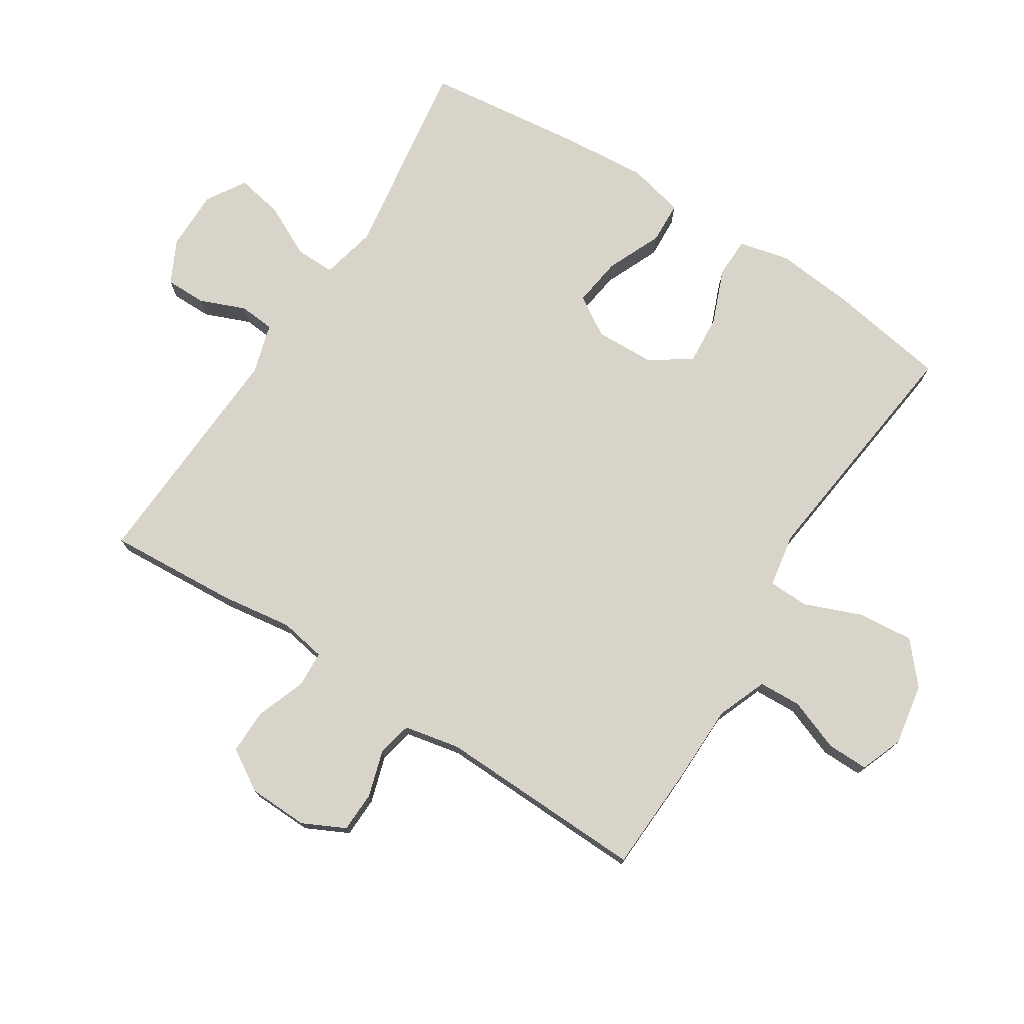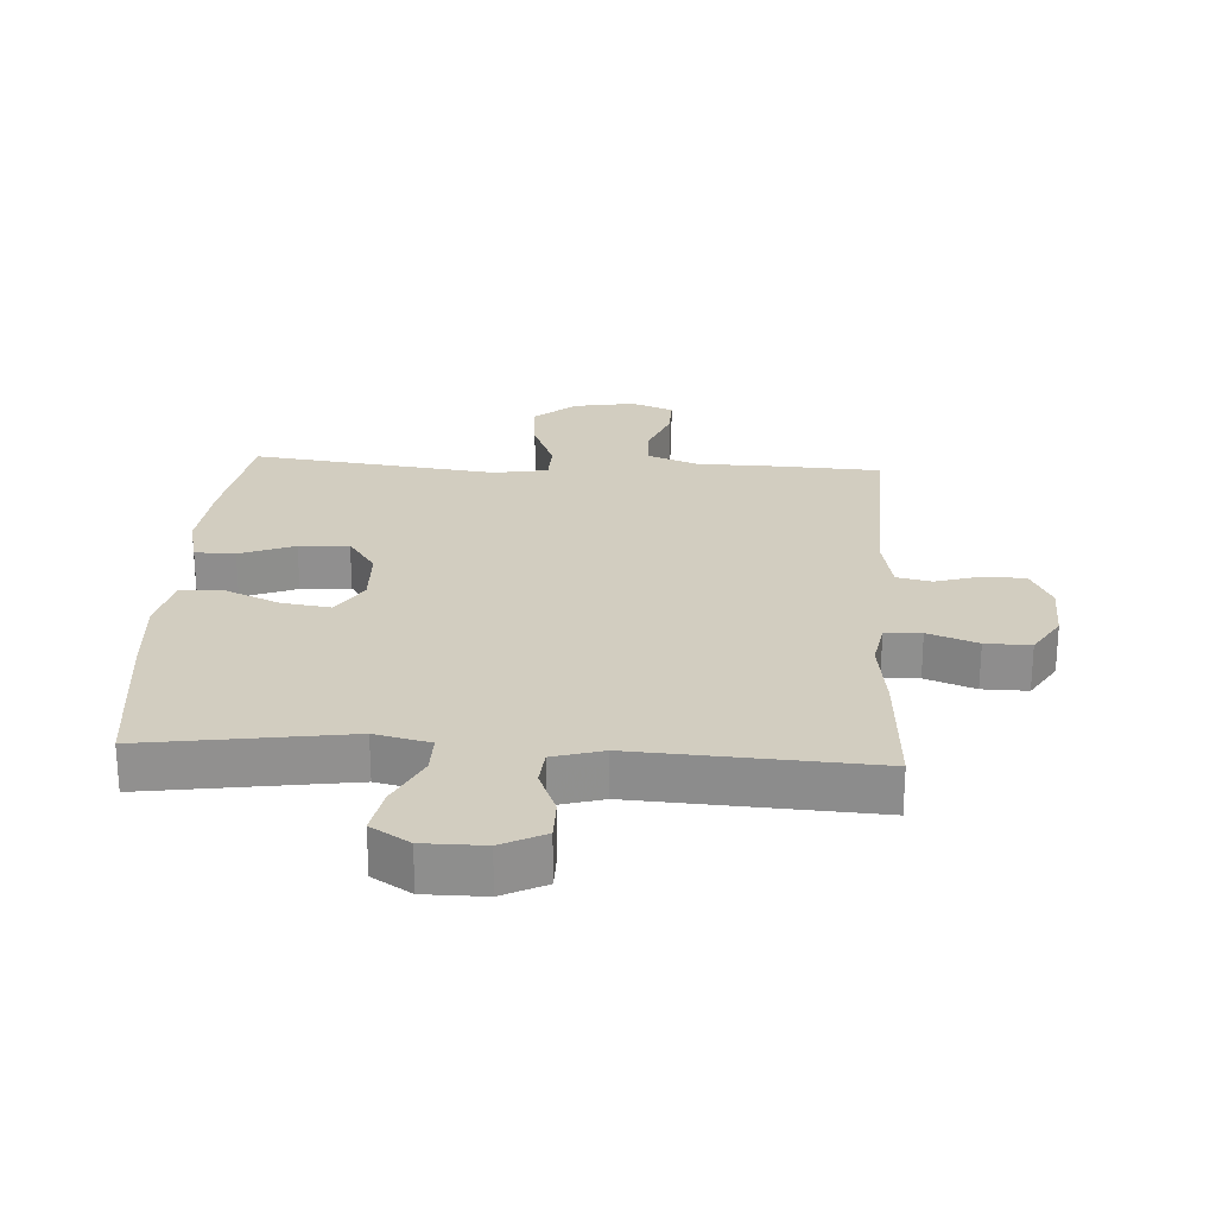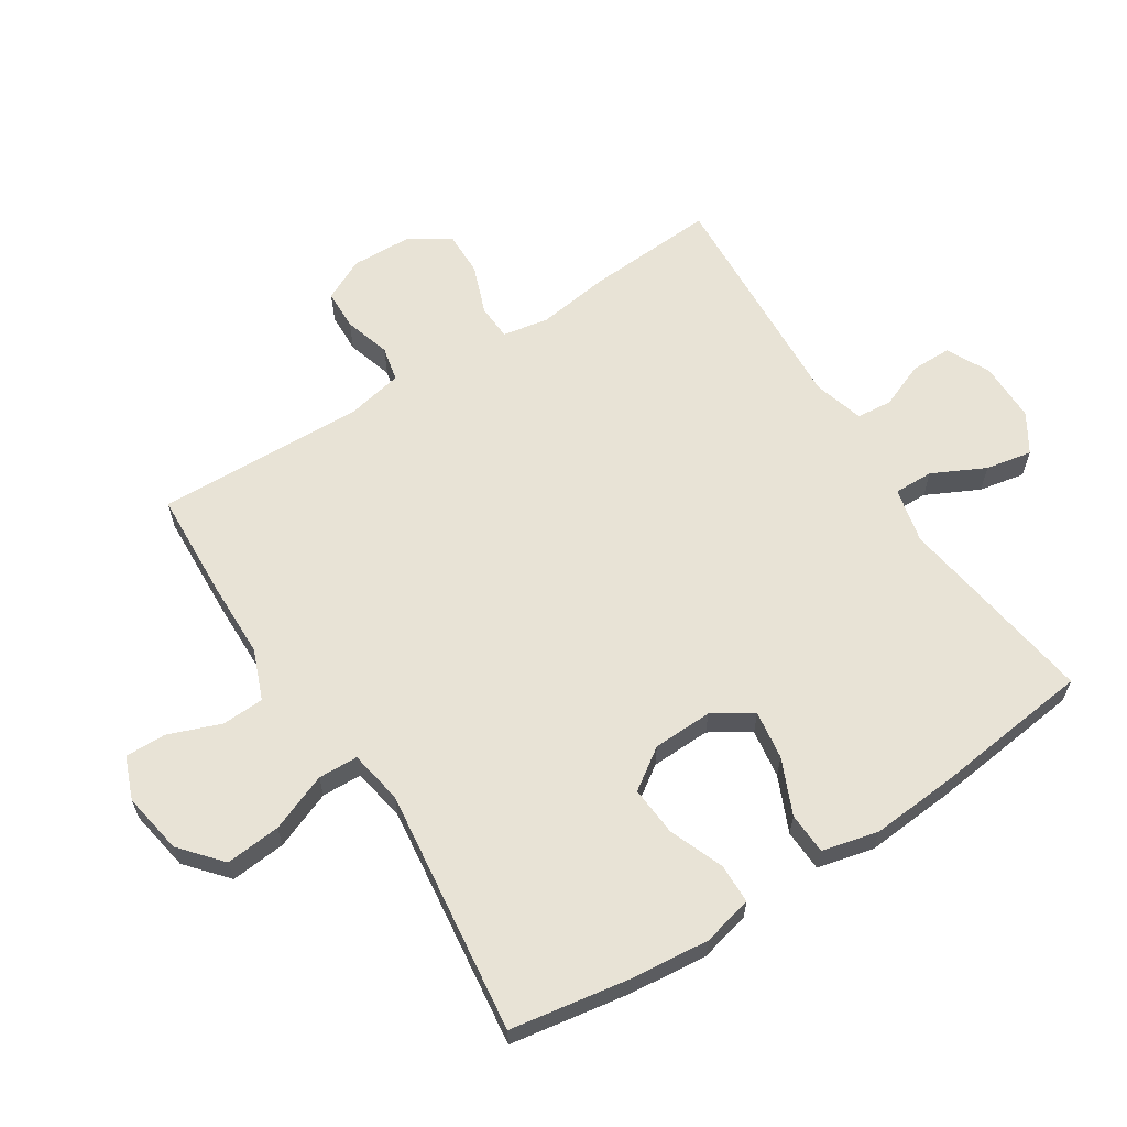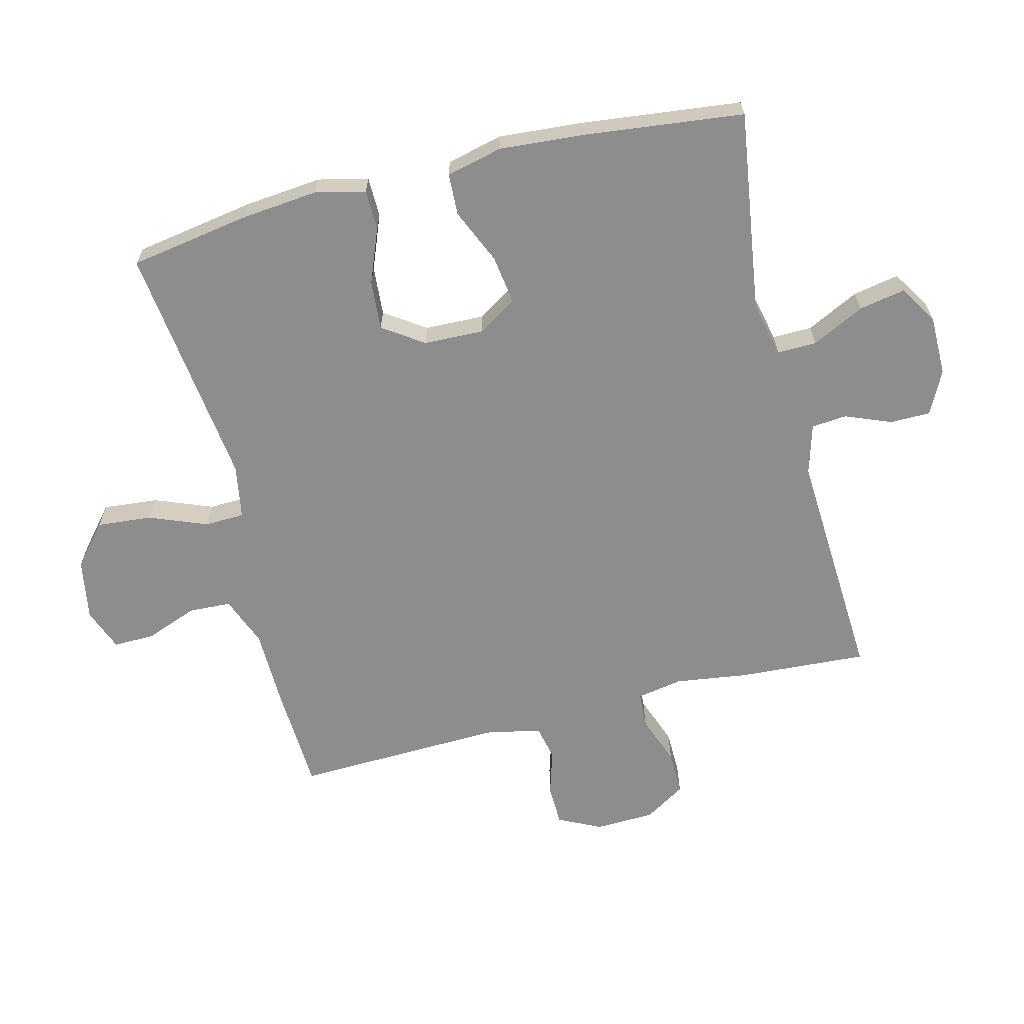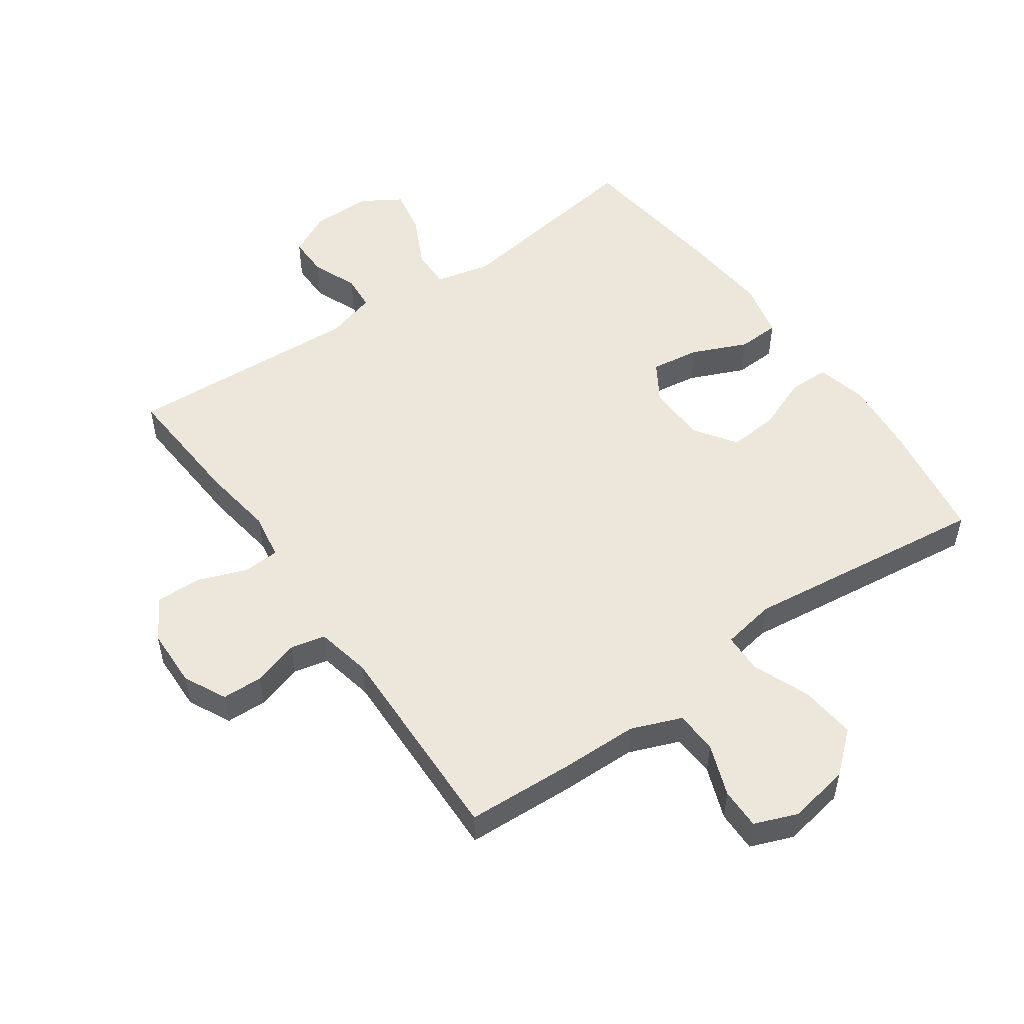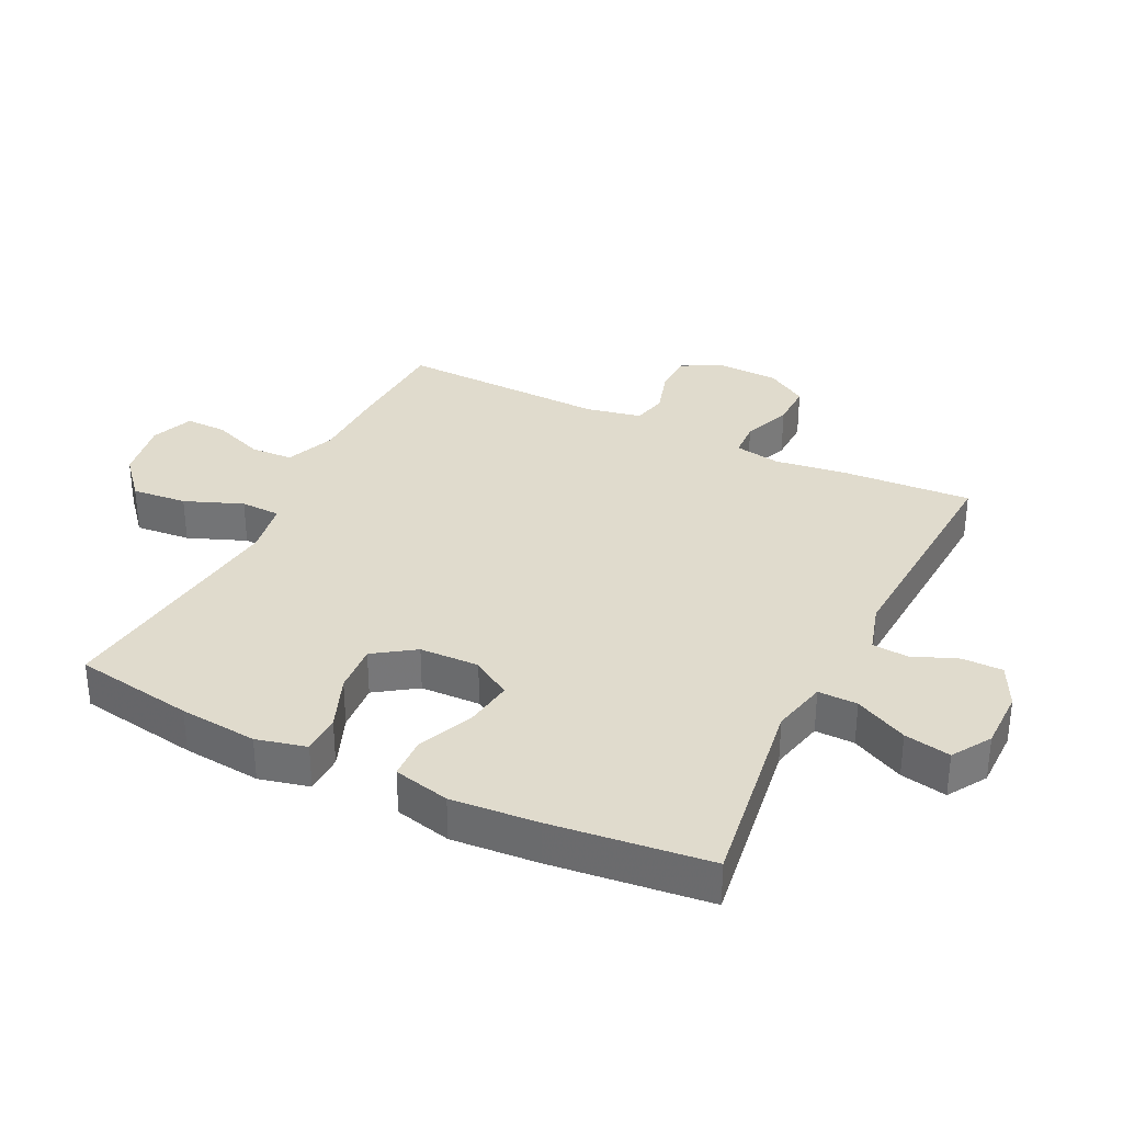
<metadata>
{"format":"obj","ext":"obj","renderer":"f3d","projection":"perspective","resolution":1024,"background":"white","views":[{"elev":75.2,"azim":-57.5,"up":"+Y"},{"elev":24.7,"azim":-176.5,"up":"+Y"},{"elev":62.5,"azim":57.4,"up":"+Y"},{"elev":-64.6,"azim":104.2,"up":"+Y"},{"elev":52.0,"azim":-35.2,"up":"+Y"},{"elev":33.3,"azim":116.2,"up":"+Y"}]}
</metadata>
<code>
v 0.5 0.07 0.5
v 0.531 0.07 0.311
v 0.543 0.07 0.188
v 0.524 0.07 0.109
v 0.461 0.07 0.108
v 0.375 0.07 0.142
v 0.297 0.07 0.148
v 0.253 0.07 0.084
v 0.25 0.07 -0.01
v 0.289 0.07 -0.072
v 0.366 0.07 -0.061
v 0.453 0.07 -0.023
v 0.519 0.07 -0.026
v 0.54 0.07 -0.115
v 0.529 0.07 -0.252
v 0.5 0.07 -0.5
v 0.182 0.07 -0.453
v 0.095 0.07 -0.473
v 0.096 0.07 -0.535
v 0.137 0.07 -0.618
v 0.151 0.07 -0.691
v 0.09 0.07 -0.729
v -0.005 0.07 -0.729
v -0.073 0.07 -0.695
v -0.073 0.07 -0.631
v -0.044 0.07 -0.559
v -0.049 0.07 -0.503
v -0.128 0.07 -0.48
v -0.5 0.07 -0.5
v -0.487 0.07 -0.296
v -0.471 0.07 -0.182
v -0.484 0.07 -0.109
v -0.541 0.07 -0.106
v -0.619 0.07 -0.135
v -0.69 0.07 -0.136
v -0.73 0.07 -0.071
v -0.733 0.07 0.023
v -0.7 0.07 0.09
v -0.636 0.07 0.092
v -0.563 0.07 0.07
v -0.508 0.07 0.082
v -0.49 0.07 0.17
v -0.5 0.07 0.5
v -0.33 0.07 0.508
v -0.208 0.07 0.51
v -0.129 0.07 0.541
v -0.126 0.07 0.608
v -0.157 0.07 0.69
v -0.158 0.07 0.755
v -0.091 0.07 0.781
v 0.006 0.07 0.764
v 0.07 0.07 0.709
v 0.062 0.07 0.622
v 0.026 0.07 0.531
v 0.028 0.07 0.468
v 0.113 0.07 0.453
v 0.5 0 0.5
v 0.531 0 0.311
v 0.543 0 0.188
v 0.524 0 0.109
v 0.461 0 0.108
v 0.375 0 0.142
v 0.297 0 0.148
v 0.253 0 0.084
v 0.25 0 -0.01
v 0.289 0 -0.072
v 0.366 0 -0.061
v 0.453 0 -0.023
v 0.519 0 -0.026
v 0.54 0 -0.115
v 0.529 0 -0.252
v 0.5 0 -0.5
v 0.182 0 -0.453
v 0.095 0 -0.473
v 0.096 0 -0.535
v 0.137 0 -0.618
v 0.151 0 -0.691
v 0.09 0 -0.729
v -0.005 0 -0.729
v -0.073 0 -0.695
v -0.073 0 -0.631
v -0.044 0 -0.559
v -0.049 0 -0.503
v -0.128 0 -0.48
v -0.5 0 -0.5
v -0.487 0 -0.296
v -0.471 0 -0.182
v -0.484 0 -0.109
v -0.541 0 -0.106
v -0.619 0 -0.135
v -0.69 0 -0.136
v -0.73 0 -0.071
v -0.733 0 0.023
v -0.7 0 0.09
v -0.636 0 0.092
v -0.563 0 0.07
v -0.508 0 0.082
v -0.49 0 0.17
v -0.5 0 0.5
v -0.33 0 0.508
v -0.208 0 0.51
v -0.129 0 0.541
v -0.126 0 0.608
v -0.157 0 0.69
v -0.158 0 0.755
v -0.091 0 0.781
v 0.006 0 0.764
v 0.07 0 0.709
v 0.062 0 0.622
v 0.026 0 0.531
v 0.028 0 0.468
v 0.113 0 0.453
f 52 53 54
f 51 52 54
f 50 51 54
f 49 50 54
f 48 49 54
f 47 48 54
f 46 47 54 55
f 45 46 55
f 44 45 55
f 43 44 55
f 42 43 55
f 41 42 55 56
f 38 39 40
f 37 38 40
f 36 37 40
f 35 36 40
f 34 35 40
f 33 34 40
f 32 33 40 41
f 56 1 2
f 41 56 2
f 32 41 2
f 31 32 2
f 28 29 30 31
f 24 25 26
f 23 24 26
f 22 23 26
f 21 22 26
f 20 21 26
f 19 20 26
f 18 19 26 27
f 27 28 31
f 18 27 31
f 17 18 31
f 15 16 17
f 14 15 17
f 13 14 17
f 12 13 17
f 11 12 17
f 4 5 6
f 3 4 6
f 2 3 6
f 2 6 7
f 31 2 7
f 10 11 17 31
f 9 10 31
f 8 9 31
f 7 8 31
f 110 109 108
f 110 108 107
f 110 107 106
f 110 106 105
f 110 105 104
f 110 104 103
f 111 110 103 102
f 111 102 101
f 111 101 100
f 111 100 99
f 111 99 98
f 112 111 98 97
f 96 95 94
f 96 94 93
f 96 93 92
f 96 92 91
f 96 91 90
f 96 90 89
f 97 96 89 88
f 58 57 112
f 58 112 97
f 58 97 88
f 58 88 87
f 87 86 85 84
f 82 81 80
f 82 80 79
f 82 79 78
f 82 78 77
f 82 77 76
f 82 76 75
f 83 82 75 74
f 87 84 83
f 87 83 74
f 87 74 73
f 73 72 71
f 73 71 70
f 73 70 69
f 73 69 68
f 73 68 67
f 62 61 60
f 62 60 59
f 62 59 58
f 63 62 58
f 63 58 87
f 87 73 67 66
f 87 66 65
f 87 65 64
f 87 64 63
f 1 57 58 2
f 2 58 59 3
f 3 59 60 4
f 4 60 61 5
f 5 61 62 6
f 6 62 63 7
f 7 63 64 8
f 8 64 65 9
f 9 65 66 10
f 10 66 67 11
f 11 67 68 12
f 12 68 69 13
f 13 69 70 14
f 14 70 71 15
f 15 71 72 16
f 16 72 73 17
f 17 73 74 18
f 18 74 75 19
f 19 75 76 20
f 20 76 77 21
f 21 77 78 22
f 22 78 79 23
f 23 79 80 24
f 24 80 81 25
f 25 81 82 26
f 26 82 83 27
f 27 83 84 28
f 28 84 85 29
f 29 85 86 30
f 30 86 87 31
f 31 87 88 32
f 32 88 89 33
f 33 89 90 34
f 34 90 91 35
f 35 91 92 36
f 36 92 93 37
f 37 93 94 38
f 38 94 95 39
f 39 95 96 40
f 40 96 97 41
f 41 97 98 42
f 42 98 99 43
f 43 99 100 44
f 44 100 101 45
f 45 101 102 46
f 46 102 103 47
f 47 103 104 48
f 48 104 105 49
f 49 105 106 50
f 50 106 107 51
f 51 107 108 52
f 52 108 109 53
f 53 109 110 54
f 54 110 111 55
f 55 111 112 56
f 56 112 57 1

</code>
